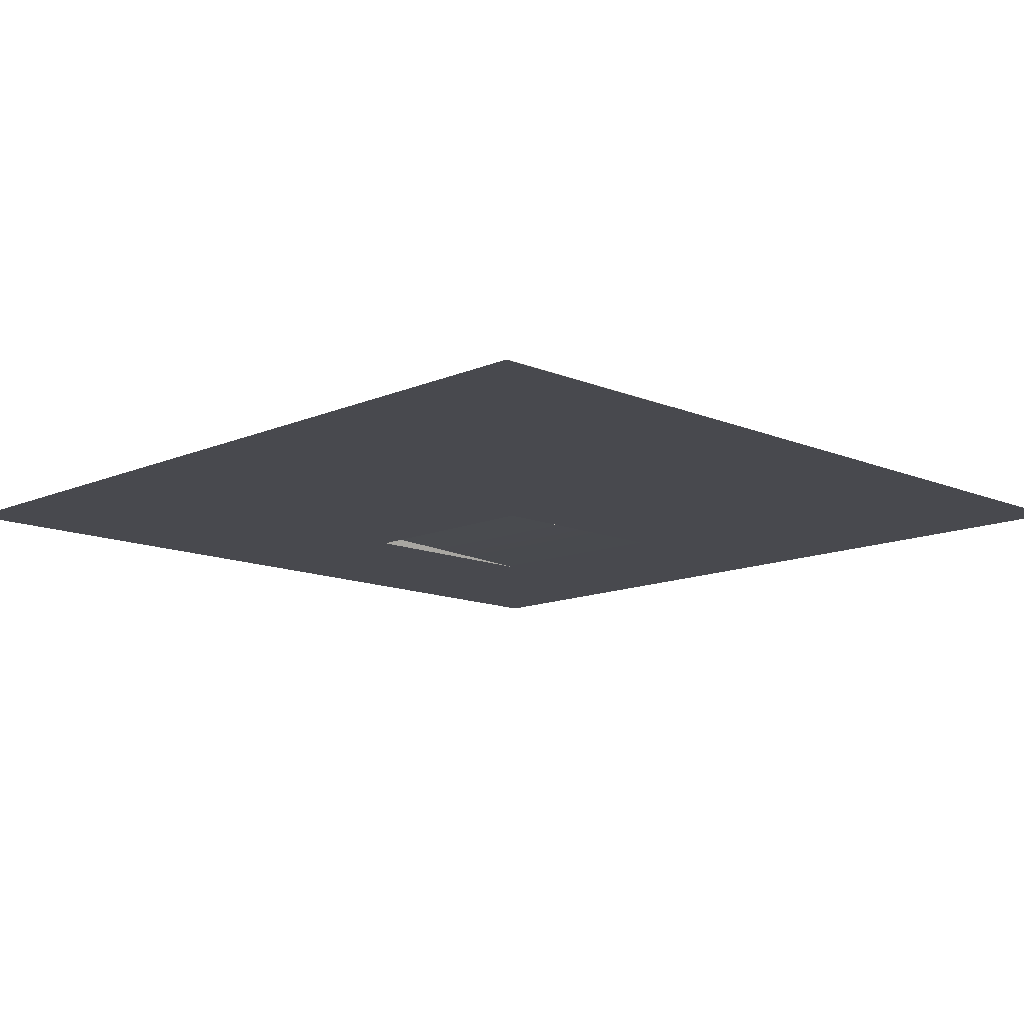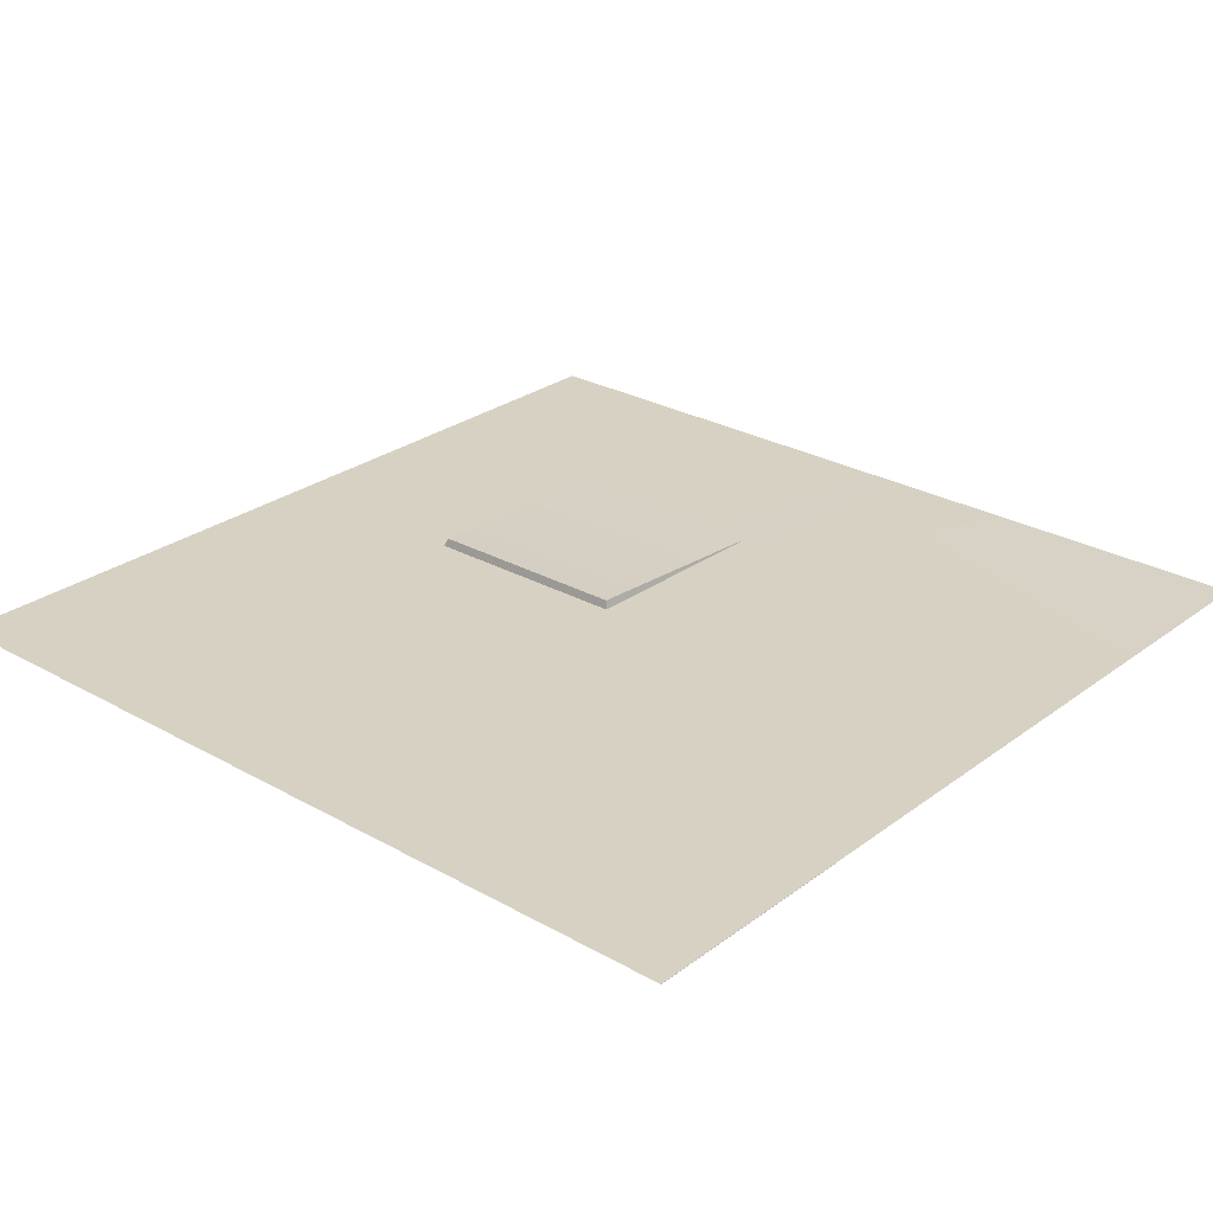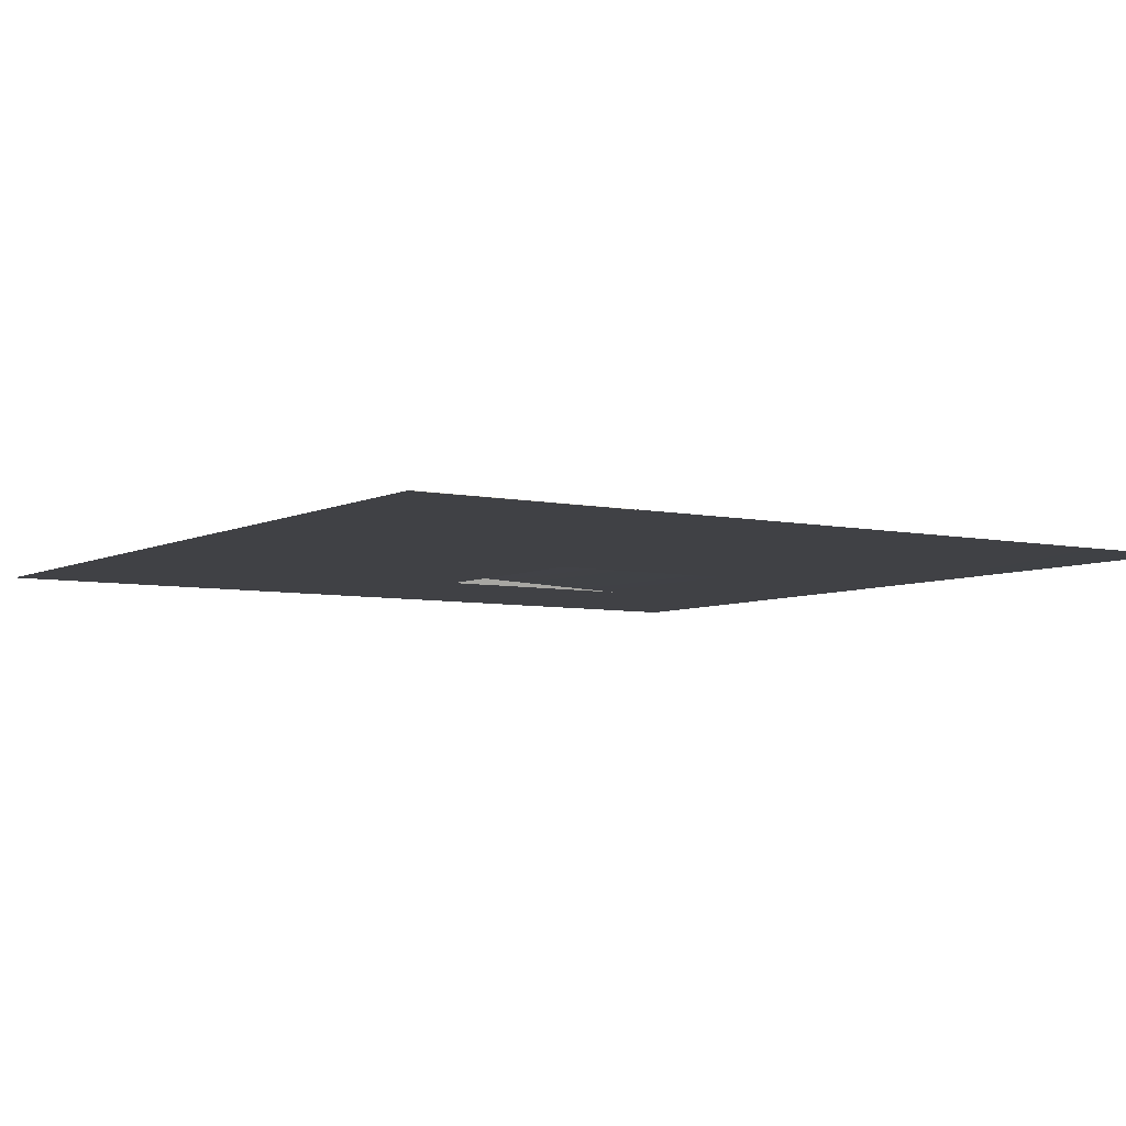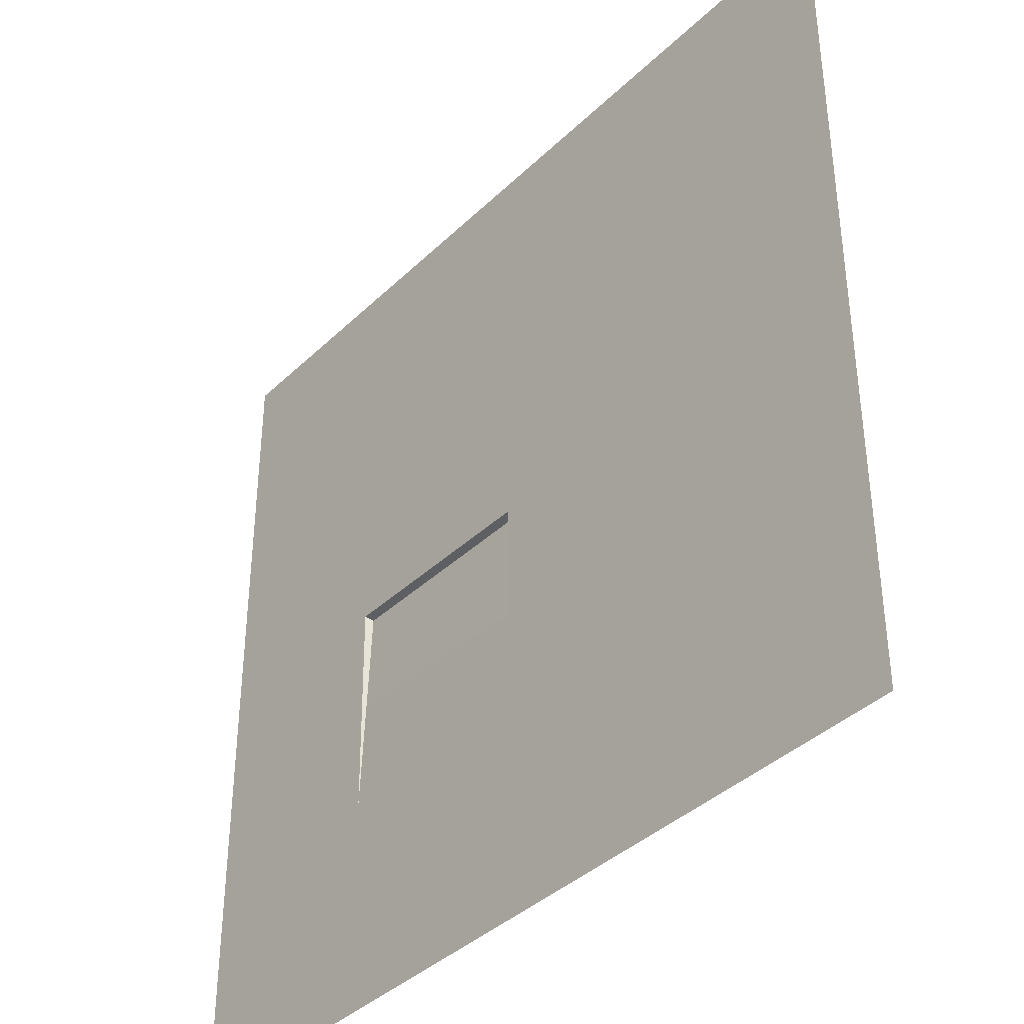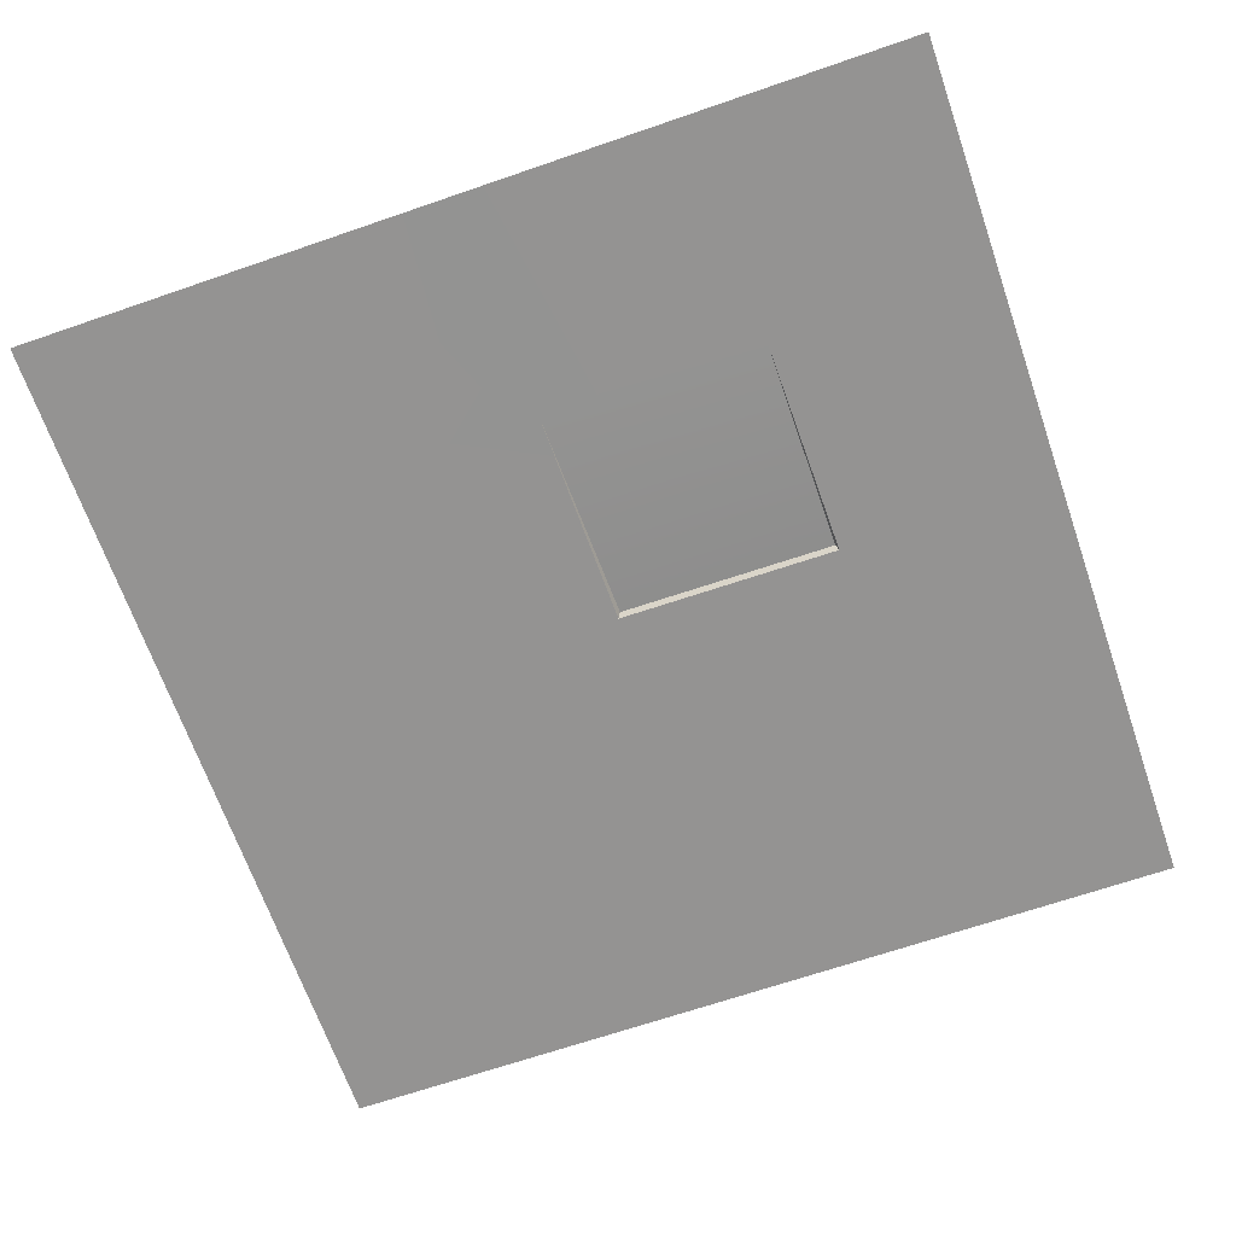
<metadata>
{"format":"obj","ext":"obj","renderer":"f3d","projection":"perspective","resolution":1024,"background":"white","views":[{"elev":-12.7,"azim":-134.6,"up":"+Z"},{"elev":27.1,"azim":-138.8,"up":"+Z"},{"elev":-5.8,"azim":-123.7,"up":"+Z"},{"elev":-38.7,"azim":-130.0,"up":"+Y"},{"elev":-66.8,"azim":19.1,"up":"+Z"}]}
</metadata>
<code>
g DecalMesh_MetroArea_Decal_Ground_18__21
v 0.5064 0.004684 -0.03743
v 0.5005 -0.001148 -0.01841
v 0.5014 -0.4983 -0.03743
v -0.004951 -0.5001 -0.03743
v 0.007444 -0.004644 -0.01841
v 0.001731 0.001106 -0.03743
v -0.9998 0.5003 -0.03743
v -0.1658 1.003 -0.03743
v -0.9998 1.003 -0.03743
v -0.9998 0.5003 -0.03743
v 0.001731 0.001106 -0.03743
v 0.7501 1.003 -0.03743
v -0.9998 0.5003 -0.03743
v 0.7501 1.003 -0.03743
v 0.2009 1.003 -0.03743
v -0.9998 0.5003 -0.03743
v 0.2009 1.003 -0.03743
v -0.1658 1.003 -0.03743
v -0.9998 -0.4964 -0.03743
v 0.001731 0.001106 -0.03743
v -0.9998 0.5003 -0.03743
v -0.004951 -0.5001 -0.03743
v 0.001731 0.001106 -0.03743
v -0.9998 -0.4964 -0.03743
v 0.001731 0.001106 -0.03743
v 0.5064 0.004684 -0.03743
v 1 0.9994 -0.03743
v 0.001731 0.001106 -0.03743
v 1 0.9994 -0.03743
v 1 1.003 -0.03743
v 0.001731 0.001106 -0.03743
v 1 1.003 -0.03743
v 0.7501 1.003 -0.03743
v 0.5064 0.004684 -0.03743
v 0.5014 -0.4983 -0.03743
v 1 0.7526 -0.03742
v 0.5064 0.004684 -0.03743
v 1 0.7526 -0.03742
v 1 0.9994 -0.03743
v 1 0.7526 -0.03742
v 0.5014 -0.4983 -0.03743
v 0.5678 -0.997 -0.03743
v 1 0.7526 -0.03742
v 0.5678 -0.997 -0.03743
v 1 -0.997 -0.03743
v 0.5005 -0.001148 -0.01841
v -0.004951 -0.5001 -0.03743
v 0.5014 -0.4983 -0.03743
v 0.5005 -0.001148 -0.01841
v 0.007444 -0.004644 -0.01841
v -0.004951 -0.5001 -0.03743
v 0.5014 -0.4983 -0.03743
v 0.4453 -0.997 -0.03743
v 0.5396 -0.997 -0.03743
v 0.5014 -0.4983 -0.03743
v 0.5396 -0.997 -0.03743
v 0.5678 -0.997 -0.03743
v 0.5014 -0.4983 -0.03743
v -0.004951 -0.5001 -0.03743
v -0.004842 -0.997 -0.03743
v 0.5014 -0.4983 -0.03743
v -0.004842 -0.997 -0.03743
v 0.4453 -0.997 -0.03743
v -0.9998 -0.4964 -0.03743
v -1 -0.4964 -0.03743
v -1 -0.4967 -0.03743
v -0.9998 -0.4964 -0.03743
v -1 -0.4967 -0.03743
v -0.998 -0.997 -0.03743
v -0.9998 -0.4964 -0.03743
v -0.998 -0.997 -0.03743
v -0.9979 -0.997 -0.03743
v -1 -0.4967 -0.03743
v -1 -0.997 -0.03743
v -0.998 -0.997 -0.03743
v -0.004951 -0.5001 -0.03743
v -0.9998 -0.4964 -0.03743
v -0.9979 -0.997 -0.03743
v -0.004951 -0.5001 -0.03743
v -0.9979 -0.997 -0.03743
v -0.5015 -0.997 -0.03743
v -0.004951 -0.5001 -0.03743
v -0.5015 -0.997 -0.03743
v -0.333 -0.997 -0.03743
v -0.004951 -0.5001 -0.03743
v -0.333 -0.997 -0.03743
v -0.07418 -0.997 -0.03743
v -0.004951 -0.5001 -0.03743
v -0.07418 -0.997 -0.03743
v -0.004842 -0.997 -0.03743
v 0.5005 -0.001148 -0.01841
v 0.5064 0.004684 -0.03743
v 0.001731 0.001106 -0.03743
v 0.5005 -0.001148 -0.01841
v 0.001731 0.001106 -0.03743
v 0.007444 -0.004644 -0.01841
v -0.9998 0.5003 -0.03743
v -1 0.5004 -0.03801
v -1 0.5003 -0.03743
v -0.9998 -0.4964 -0.03743
v -1 -0.4963 -0.03743
v -1 -0.4964 -0.03743
v -0.9998 -0.4964 -0.03743
v -1 -0.4962 -0.03743
v -1 -0.4963 -0.03743
v -0.9998 -0.4964 -0.03743
v -0.9998 0.5003 -0.03743
v -1 0.5001 -0.03743
v -0.9998 -0.4964 -0.03743
v -1 0.5001 -0.03743
v -1 -0.4962 -0.03743
v -0.9998 0.5003 -0.03743
v -1 0.5003 -0.03743
v -1 0.5001 -0.03743
v -0.9998 1.003 -0.03756
v -1 1.003 -0.03801
v -1 0.9915 -0.03801
v -0.9998 1.003 -0.03756
v -1 1.003 -0.03801
v -1 1.003 -0.03801
v -0.9998 0.5003 -0.03743
v -0.9998 1.003 -0.03743
v -1 0.9883 -0.03801
v -0.9998 0.5003 -0.03743
v -1 0.9883 -0.03801
v -1 0.5004 -0.03801
v -0.9998 1.003 -0.03743
v -0.9998 1.003 -0.03756
v -1 0.9915 -0.03801
v -0.9998 1.003 -0.03743
v -1 0.9915 -0.03801
v -1 0.9883 -0.03801
g DecalMesh_MetroArea_Decal_Ground_18__21_0
f 3 2 1
f 6 5 4
f 9 8 7
f 12 11 10
f 15 14 13
f 18 17 16
f 21 20 19
f 24 23 22
f 27 26 25
f 30 29 28
f 33 32 31
f 36 35 34
f 39 38 37
f 42 41 40
f 45 44 43
f 48 47 46
f 51 50 49
f 54 53 52
f 57 56 55
f 60 59 58
f 63 62 61
f 66 65 64
f 69 68 67
f 72 71 70
f 75 74 73
f 78 77 76
f 81 80 79
f 84 83 82
f 87 86 85
f 90 89 88
f 93 92 91
f 96 95 94
f 99 98 97
f 102 101 100
f 105 104 103
f 108 107 106
f 111 110 109
f 114 113 112
f 117 116 115
f 120 119 118
f 123 122 121
f 126 125 124
f 129 128 127
f 132 131 130

</code>
